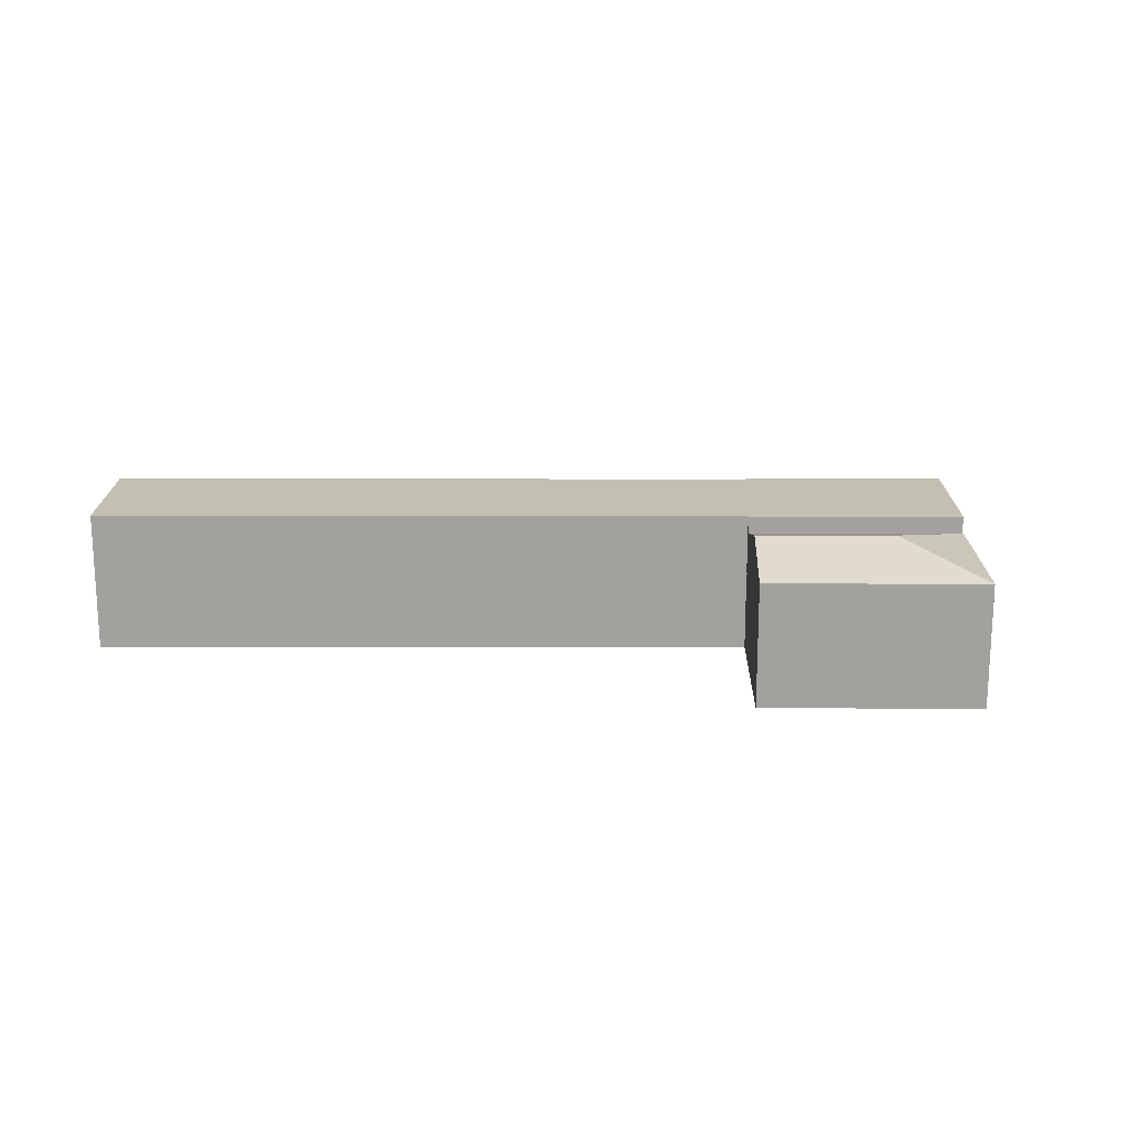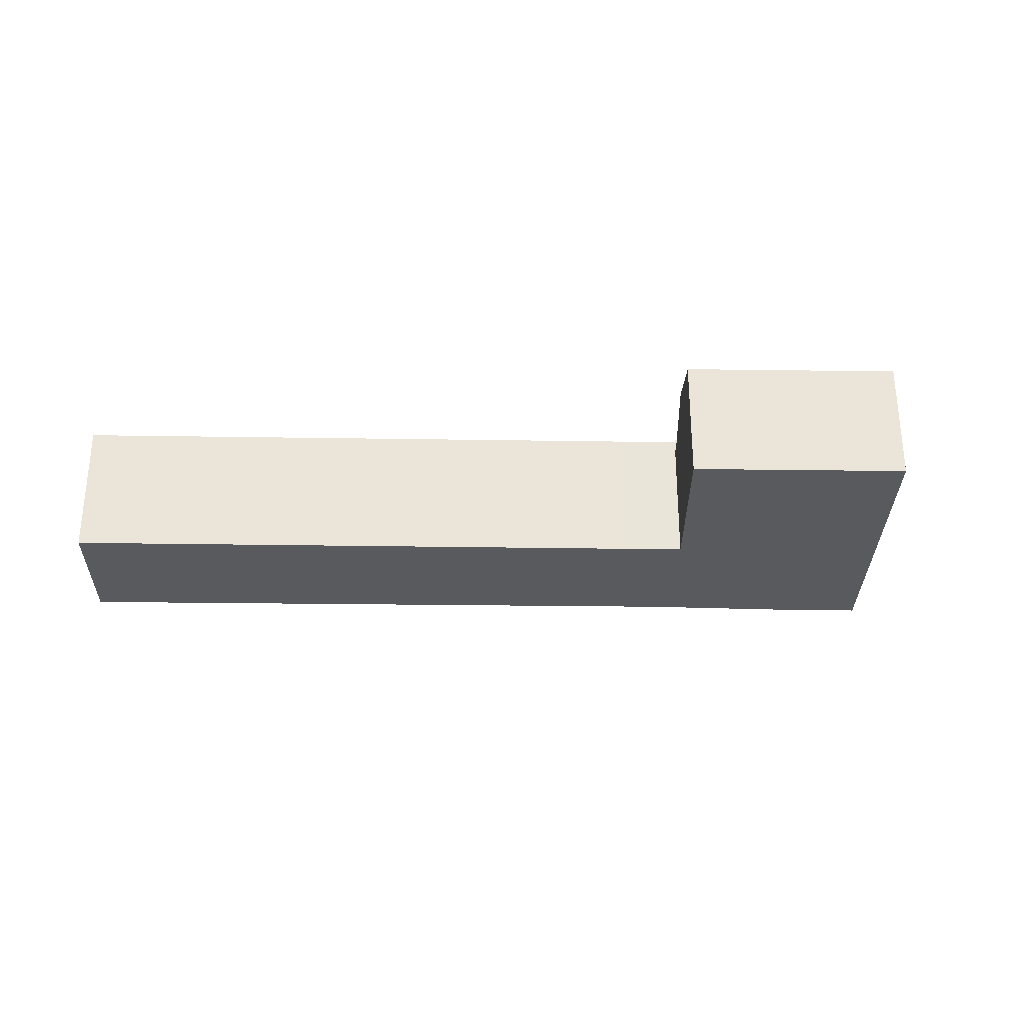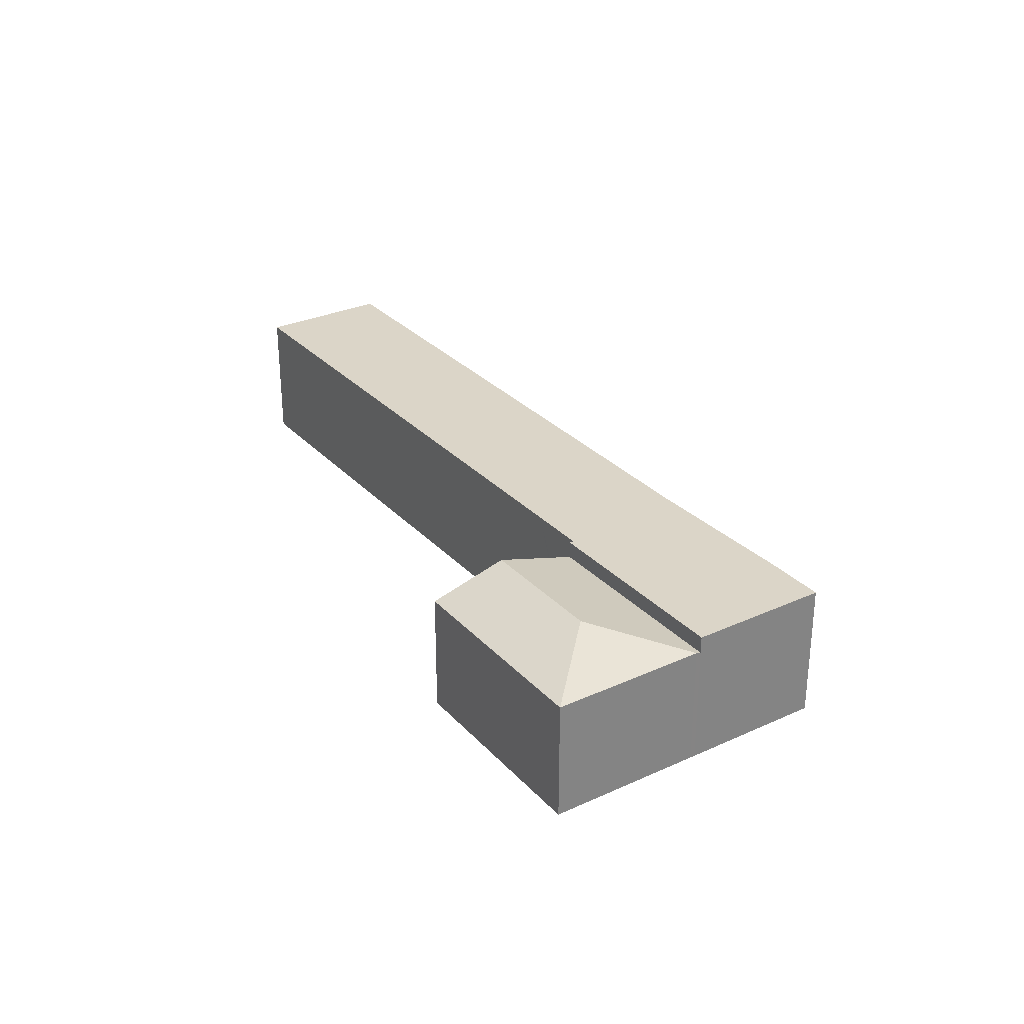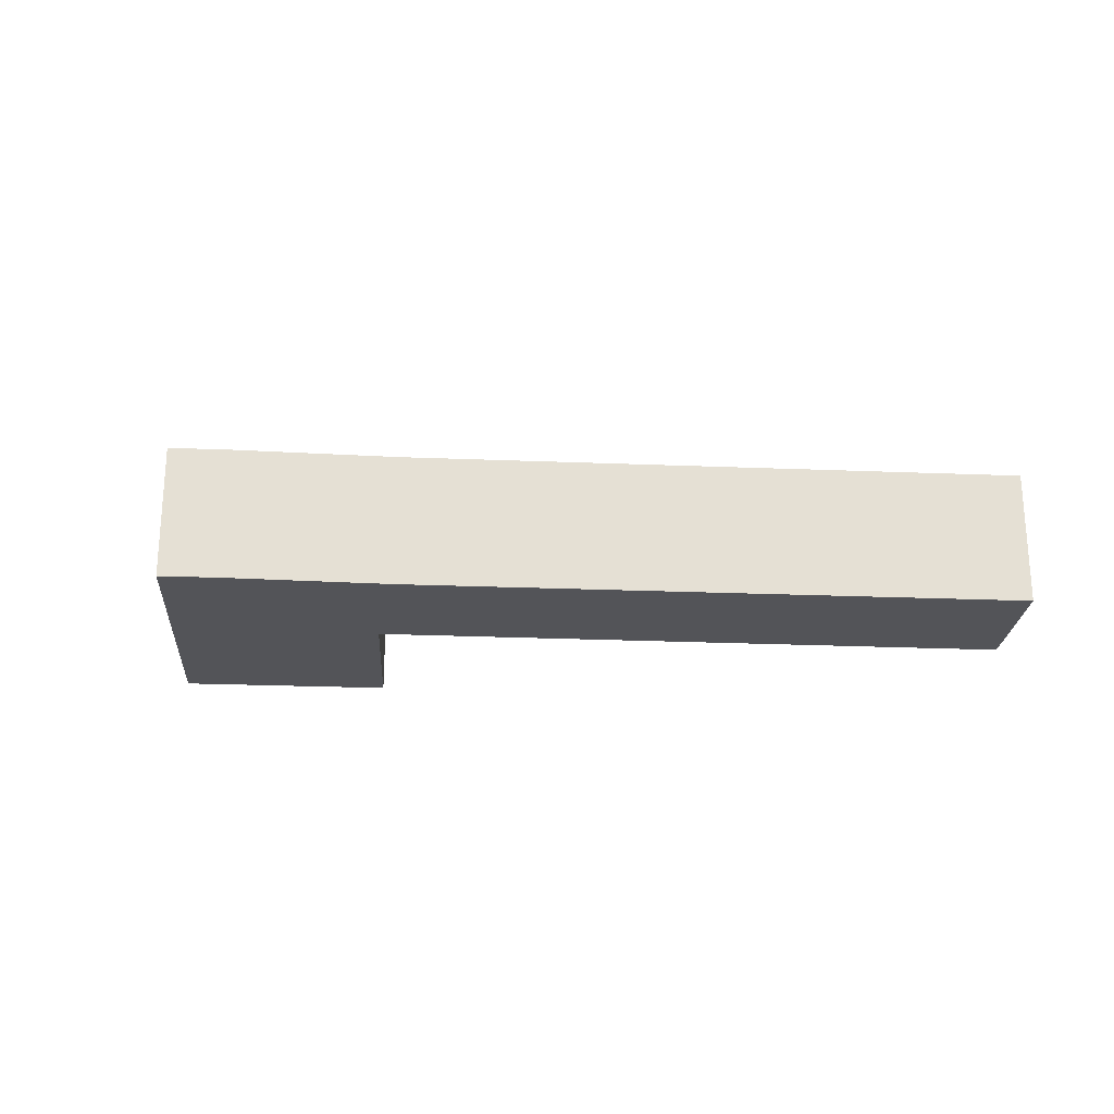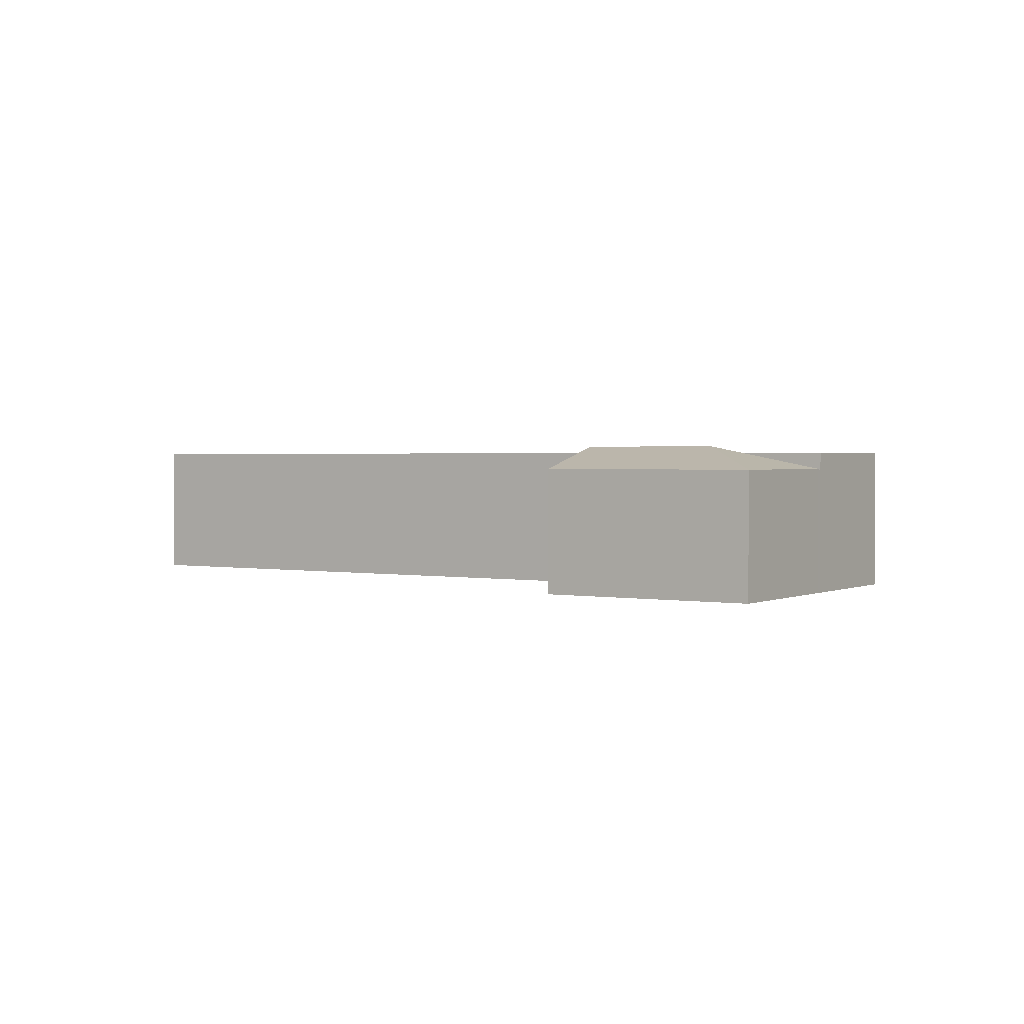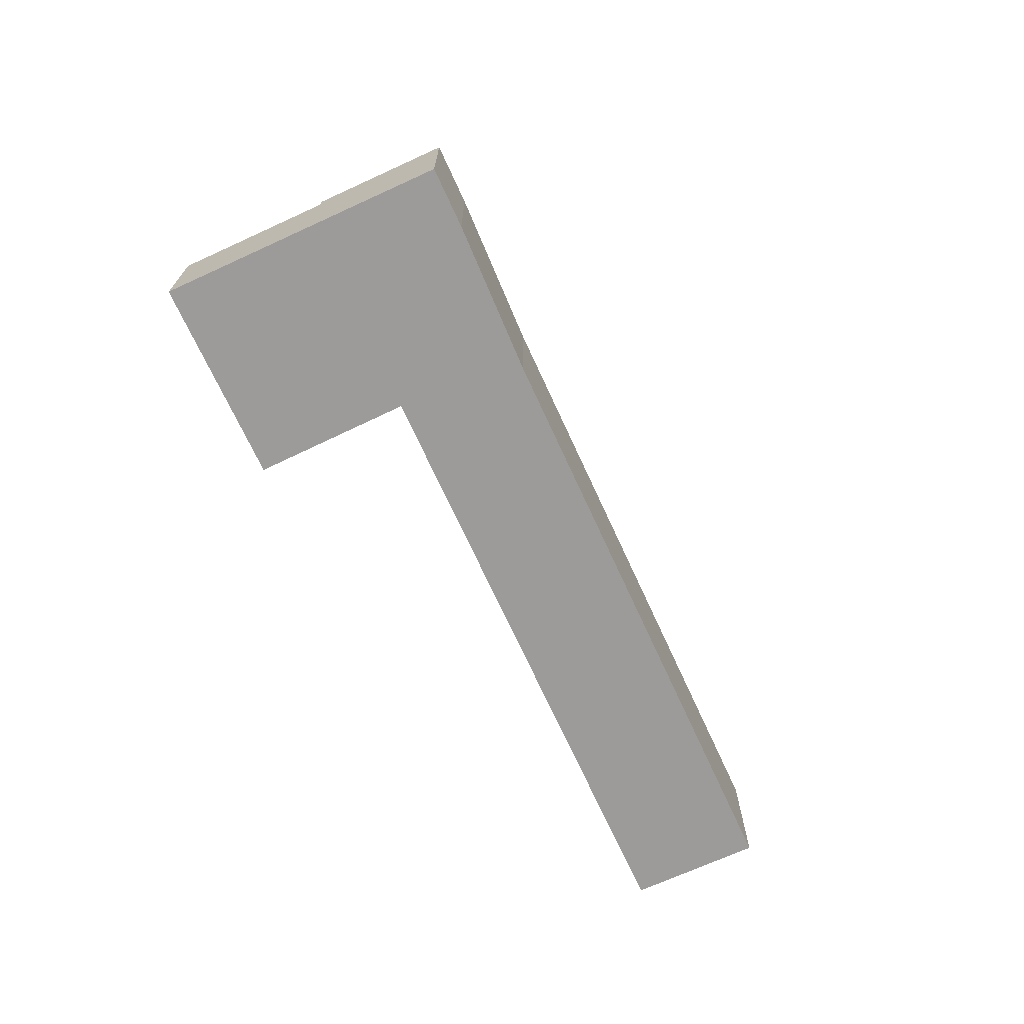
<metadata>
{"format":"obj","ext":"obj","renderer":"f3d","projection":"perspective","resolution":1024,"background":"white","views":[{"elev":17.9,"azim":31.5,"up":"+Y"},{"elev":-30.5,"azim":30.2,"up":"+Y"},{"elev":29.6,"azim":87.5,"up":"+Y"},{"elev":-23.5,"azim":-152.6,"up":"+Y"},{"elev":1.7,"azim":64.2,"up":"+Y"},{"elev":-69.8,"azim":145.9,"up":"+Y"}]}
</metadata>
<code>
v  16.06 2.955 -4.453
v  14.51 2.503 -1.632
v  18.26 2.502 -3.914
v  13.7 2.954 -3.01
v  16.59 2.502 -6.663
v  12.85 2.475 -4.475
v  16.54 2.473 -6.749
v  12.85 2.74e-16 -4.475
v  14.51 9.993e-17 -1.632
v  13.7 1.843e-16 -3.01
v  18.26 2.397e-16 -3.914
v  16.59 4.08e-16 -6.663
v  16.54 4.133e-16 -6.749
v  1.455 2.824 2.395
v  11.07 2.824 -6.726
v  0 2.824 1.729e-16
v  11.76 2.824 -3.917
v  12.7 2.824 -4.49
v  11.26 2.824 -6.851
v  11.76 2.824 -7.177
v  12.8 2.824 -4.553
v  13.89 2.824 -8.558
v  12.85 2.824 -4.475
v  16.54 2.824 -6.749
v  15.02 2.824 -9.247
v  12.8 2.788e-16 -4.553
v  12.7 2.749e-16 -4.49
v  11.76 2.398e-16 -3.917
v  1.455 -1.467e-16 2.395
v  0 0 0
v  15.02 5.662e-16 -9.247
v  13.89 5.24e-16 -8.558
v  11.76 4.395e-16 -7.177
v  11.26 4.195e-16 -6.851
v  11.07 4.118e-16 -6.726
g defaultobject
f 1 2 3
f 2 1 4
f 1 3 5
f 6 5 7
f 5 6 1
f 1 6 4
f 8 4 6
f 4 8 2
f 2 8 9
f 9 8 10
f 9 3 2
f 3 9 11
f 11 5 3
f 5 11 12
f 5 12 7
f 7 12 13
f 7 8 6
f 8 7 13
f 10 11 9
f 11 10 8
f 11 8 12
f 12 8 13
f 14 15 16
f 15 14 17
f 15 17 18
f 15 18 19
f 19 18 20
f 20 18 21
f 20 21 22
f 22 21 23
f 22 23 24
f 22 24 25
f 18 26 21
f 26 18 17
f 26 17 27
f 27 17 28
f 28 17 14
f 28 14 29
f 8 24 23
f 24 8 13
f 26 23 21
f 23 26 8
f 30 14 16
f 14 30 29
f 13 25 24
f 25 13 31
f 31 22 25
f 22 31 32
f 32 20 22
f 20 32 19
f 19 32 33
f 19 33 15
f 15 33 34
f 15 34 35
f 35 16 15
f 16 35 30
f 8 31 13
f 31 8 32
f 32 8 33
f 33 8 26
f 33 26 27
f 33 27 34
f 34 27 28
f 34 28 35
f 35 28 30
f 30 28 29

</code>
